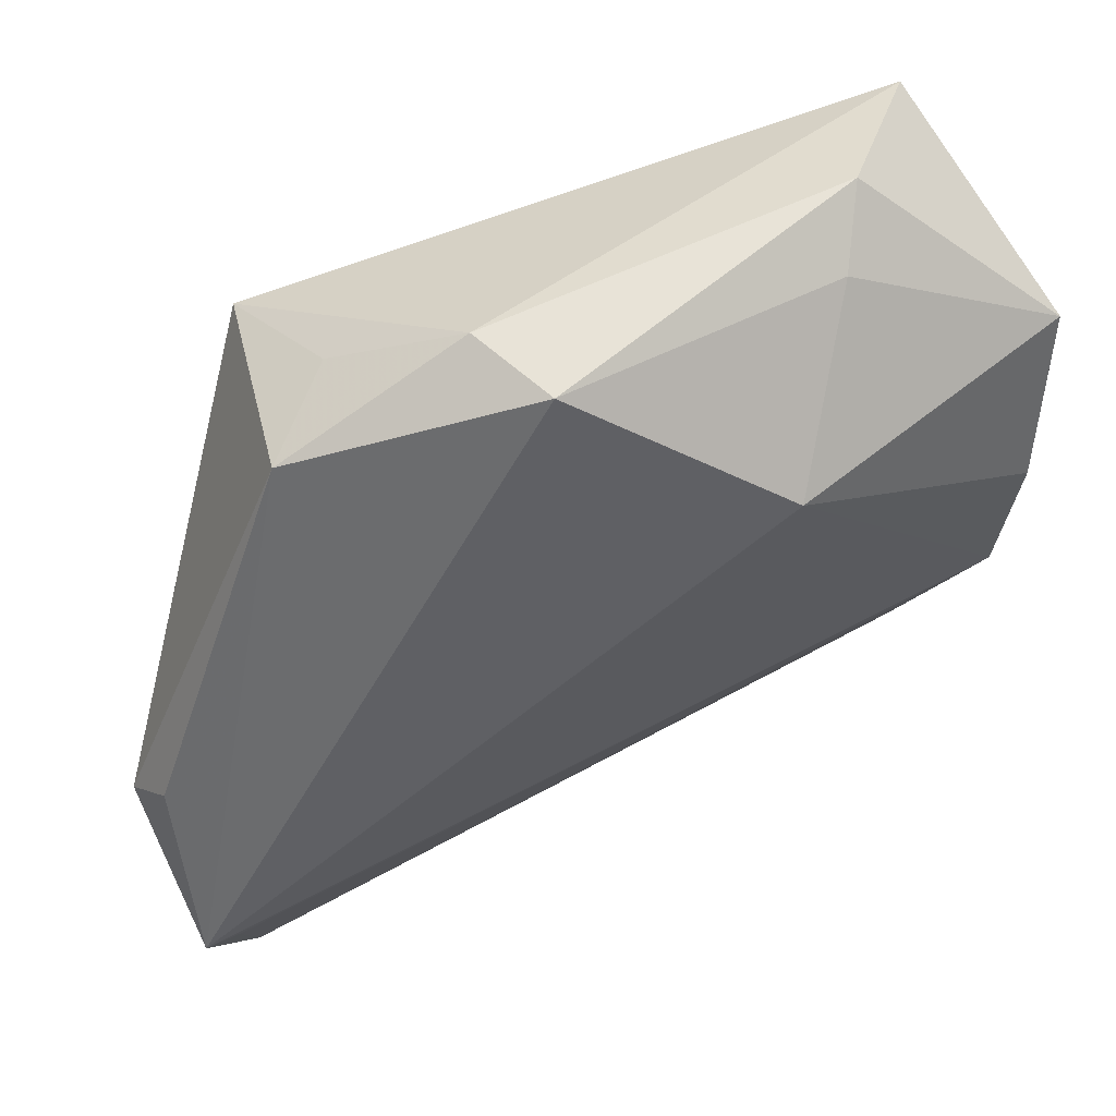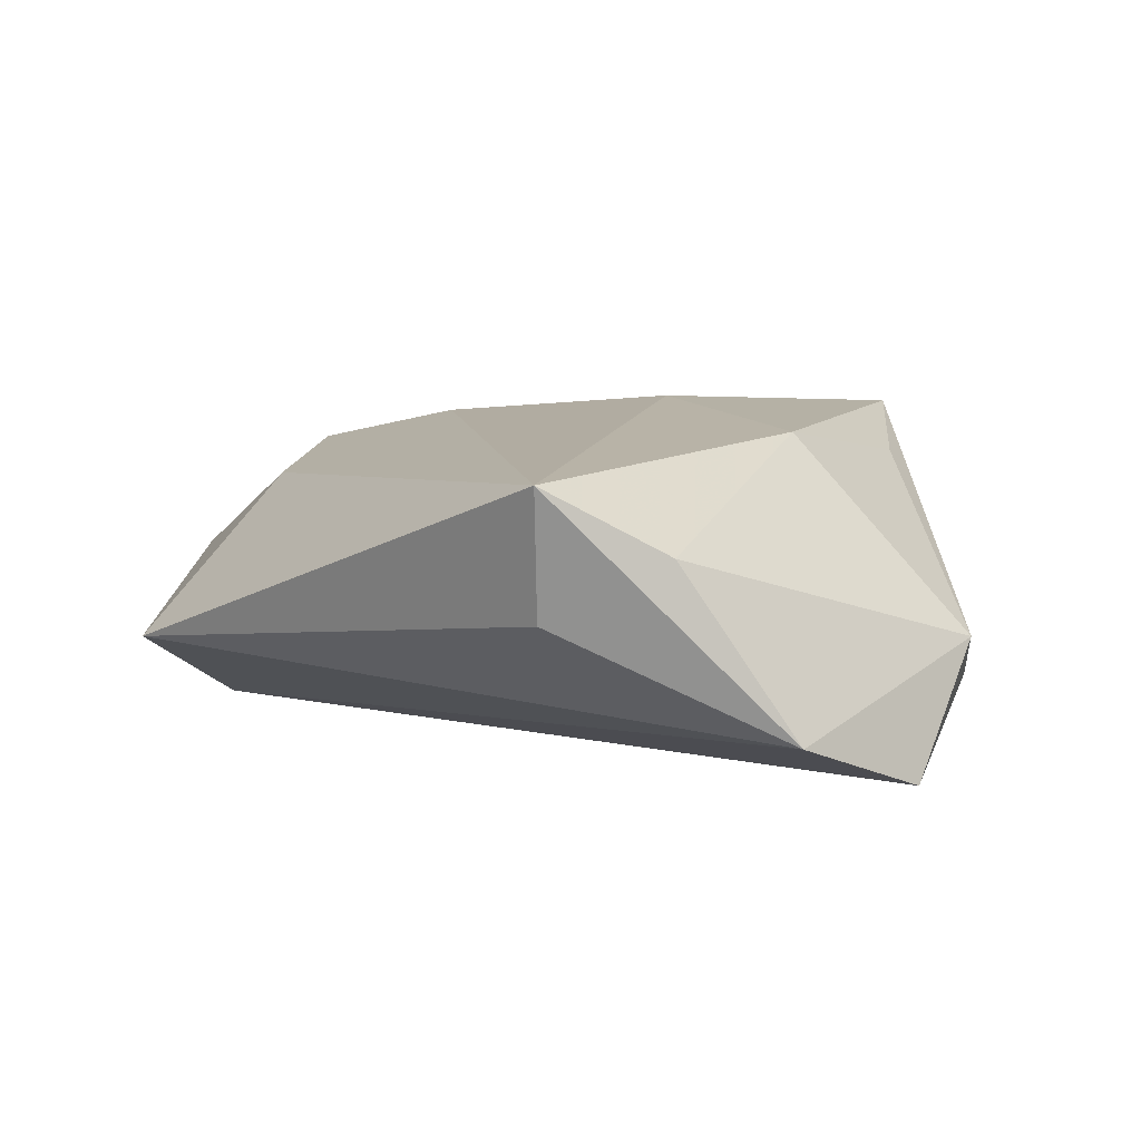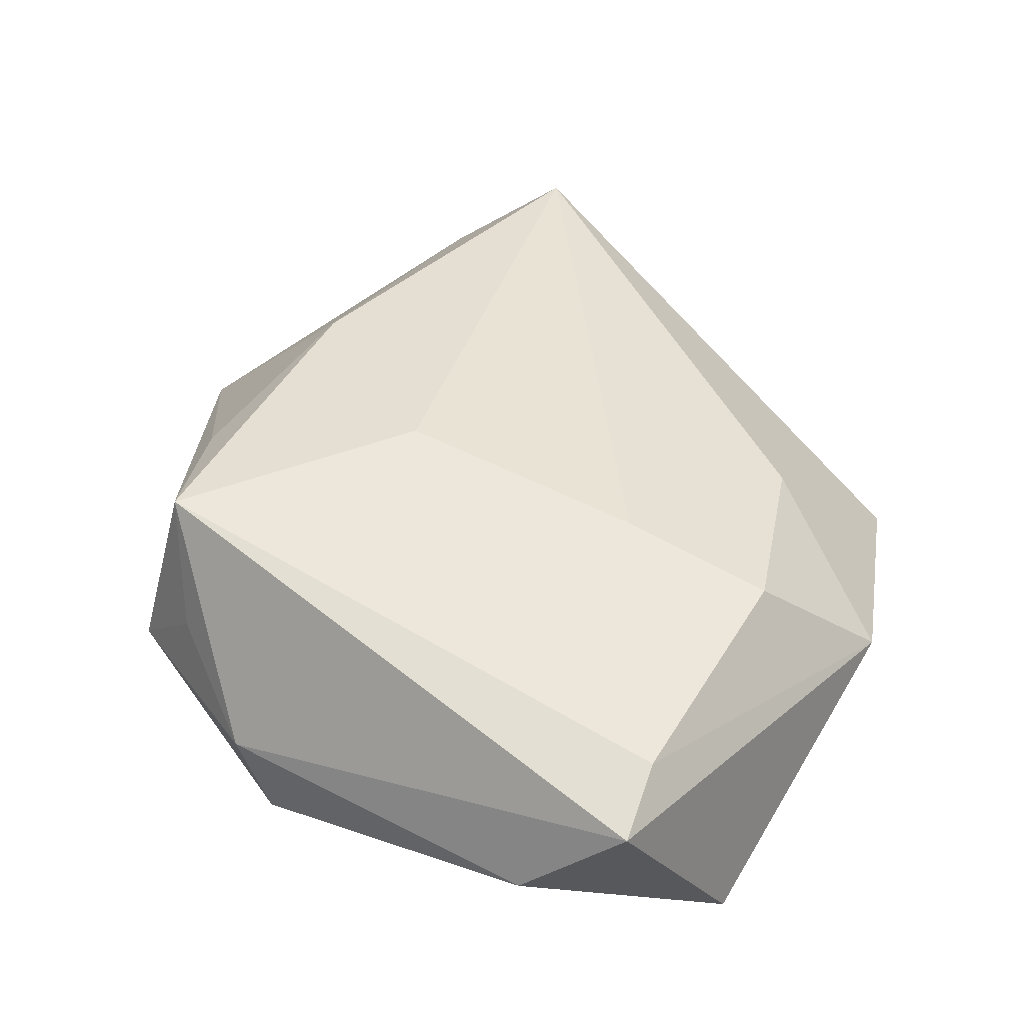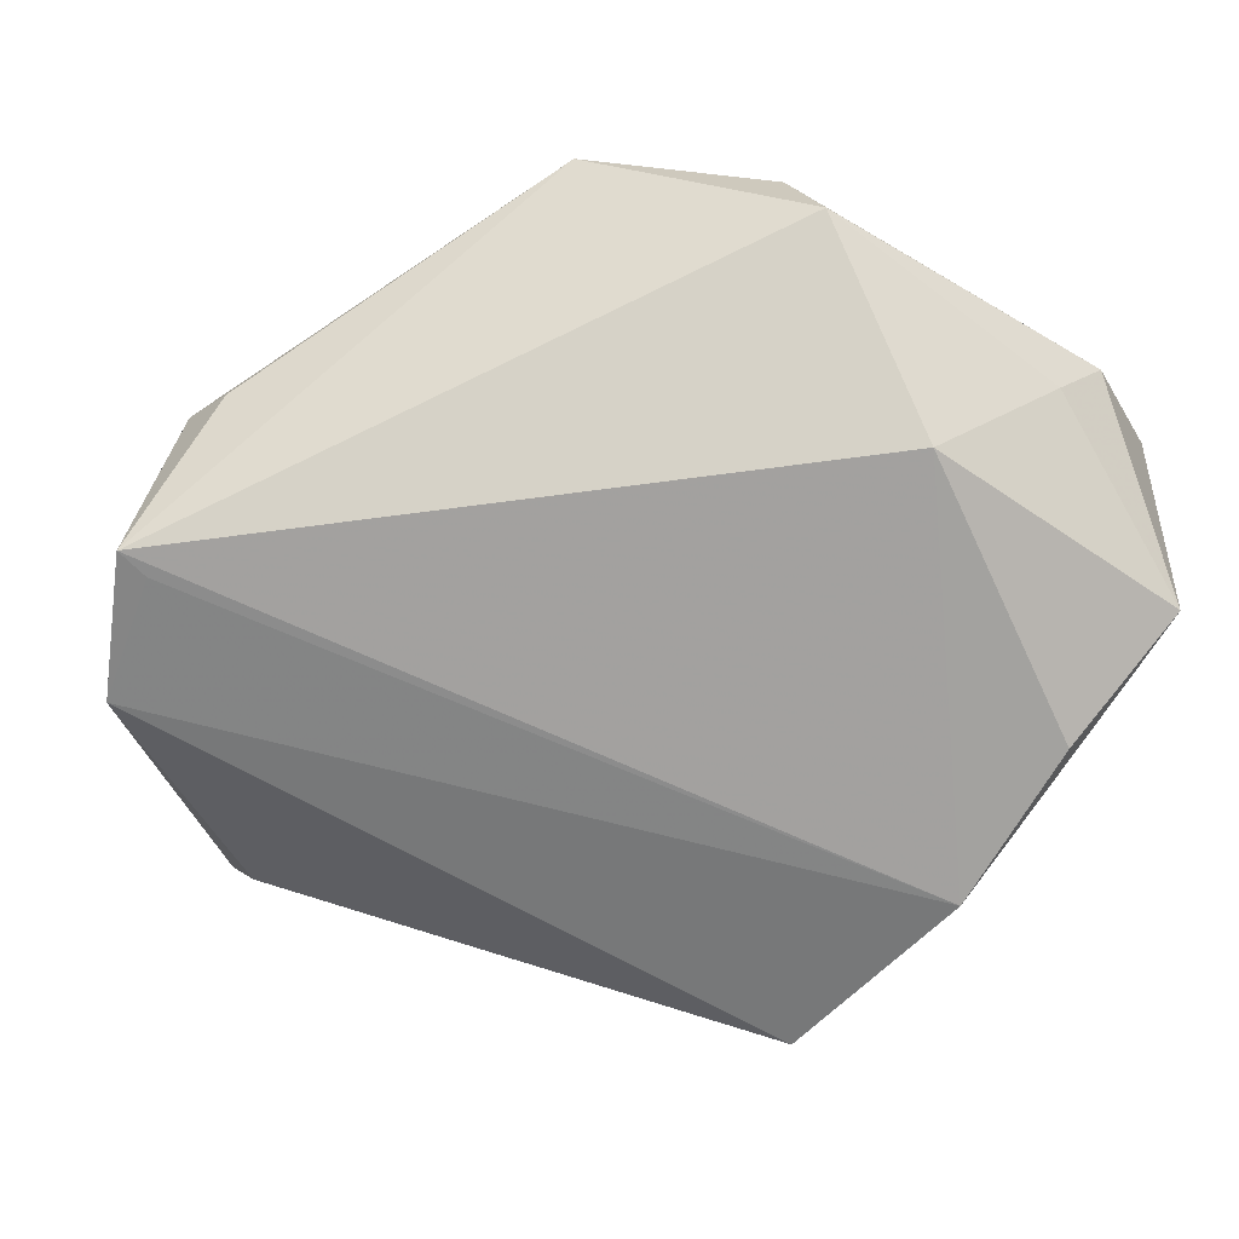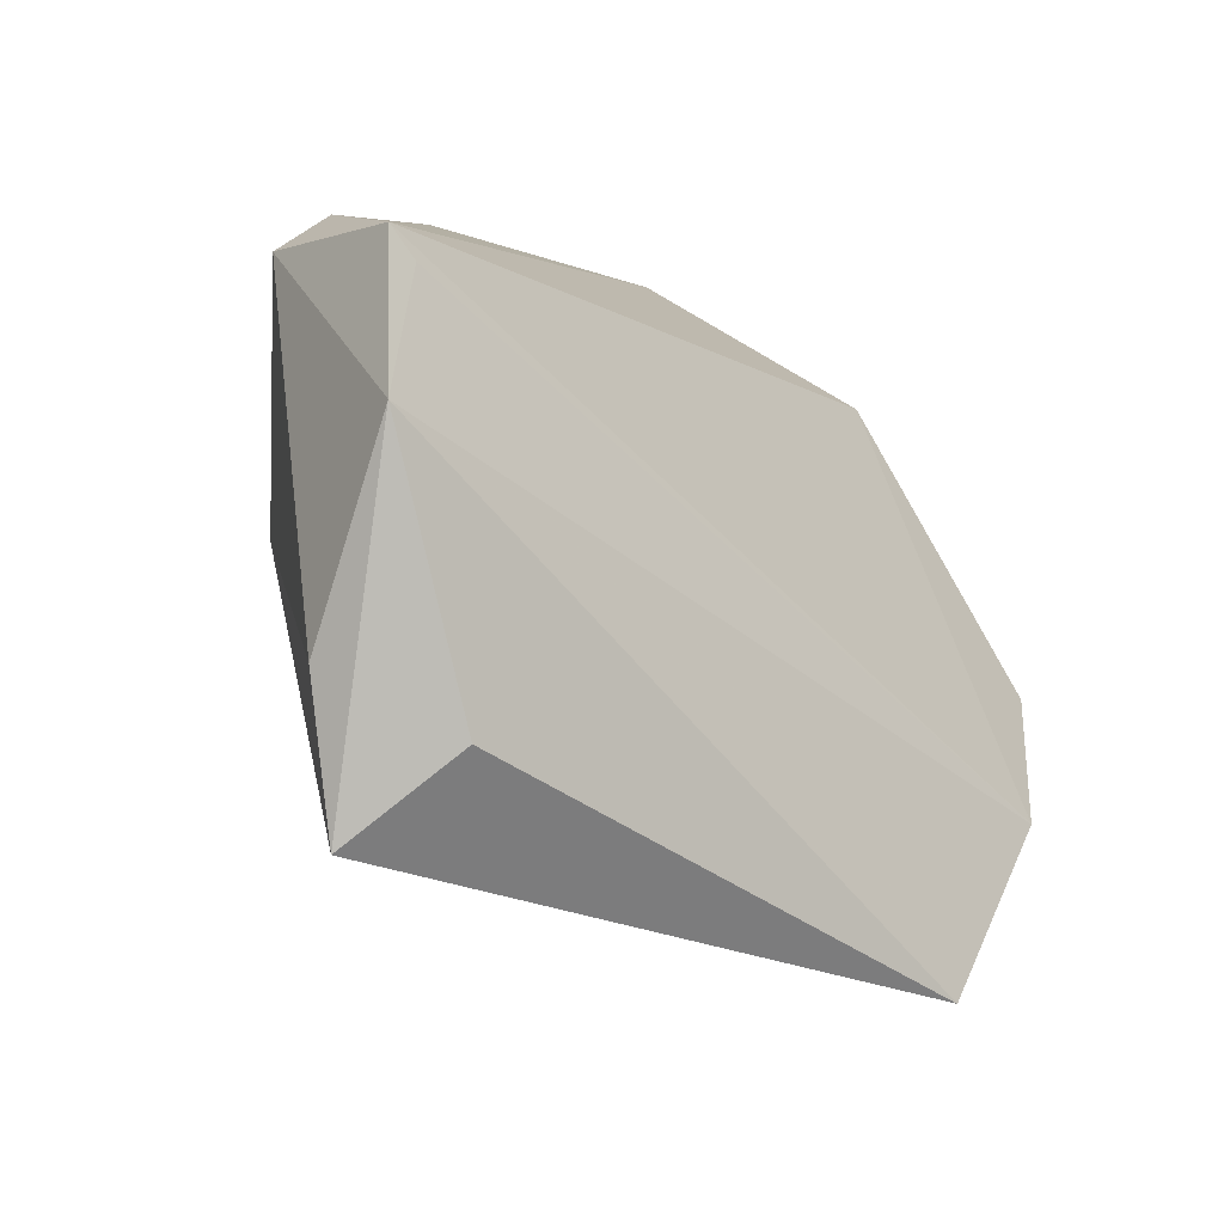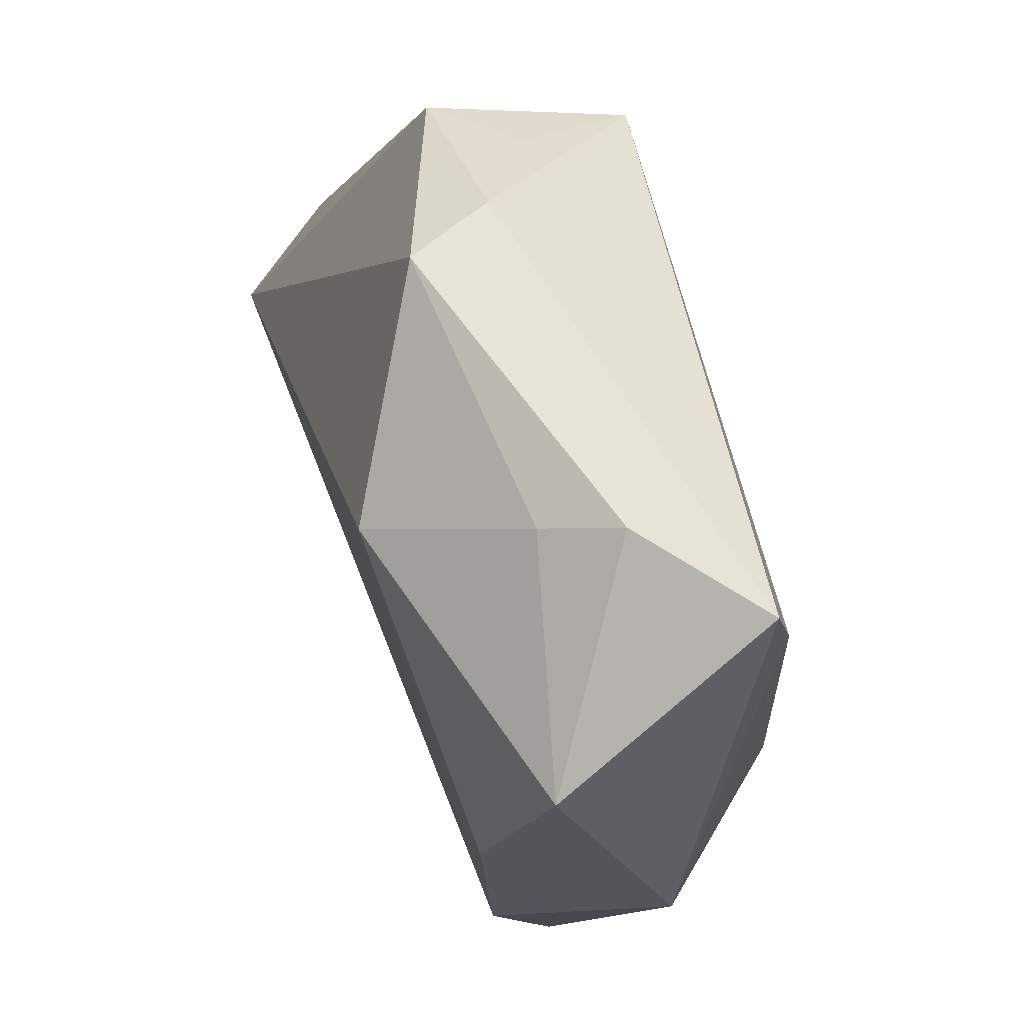
<metadata>
{"format":"obj","ext":"obj","renderer":"f3d","projection":"perspective","resolution":1024,"background":"white","views":[{"elev":61.9,"azim":156.9,"up":"+Y"},{"elev":2.1,"azim":28.5,"up":"+Z"},{"elev":48.2,"azim":-148.4,"up":"+Z"},{"elev":-78.2,"azim":149.9,"up":"+Z"},{"elev":-55.6,"azim":133.4,"up":"+Y"},{"elev":60.7,"azim":-106.7,"up":"+Y"}]}
</metadata>
<code>
v 0.02861 0.03176 0.02247
v 0.009475 0.005566 0.02261
v 0.02353 0.03851 0.008367
v -0.0456 -0.01184 -0.0159
v 0.0497 -0.02301 -0.02088
v 0.0524 -0.003529 -0.01054
v -0.04607 0.009689 -0.01732
v -0.01521 0.03077 -0.02146
v 0.05378 -0.02193 -0.02146
v -0.04077 0.03215 0.01756
v -0.05153 -0.008559 0.003659
v 0.0358 0.01565 0.01564
v 0.00626 0.0464 -0.00925
v 0.03674 -0.04756 0.003744
v 0.01083 0.0464 0.0007024
v -0.02141 0.003881 0.02119
v 0.03229 0.03697 -0.0004405
v -0.03996 0.002239 0.01787
v -0.0427 0.04139 0.01486
v -0.05027 0.02831 -0.01041
v -0.03996 -0.03784 -0.007086
v 0.02344 -0.05284 -0.003341
v 0.03354 -0.009922 0.01748
v -0.03151 -0.0204 0.01284
v -0.02669 0.04249 -0.005375
v 0.02583 -0.05776 0.01127
v -0.0312 0.0464 0.002549
v 0.05501 -0.008631 -0.005851
v 0.04727 -0.03871 -0.01621
f 21 22 26
f 23 2 26
f 1 2 23
f 15 13 27
f 27 19 15
f 15 19 1
f 9 4 8
f 8 13 9
f 6 28 9
f 1 19 10
f 26 18 24
f 24 21 26
f 4 21 11
f 11 24 18
f 21 24 11
f 18 10 11
f 11 10 19
f 22 21 29
f 26 22 29
f 29 21 4
f 9 28 29
f 14 23 26
f 28 23 14
f 26 29 14
f 14 29 28
f 12 28 1
f 1 23 12
f 12 23 28
f 7 8 4
f 13 15 17
f 9 13 17
f 17 6 9
f 1 28 17
f 28 6 17
f 16 10 18
f 16 18 26
f 26 2 16
f 16 2 1
f 1 10 16
f 5 4 9
f 9 29 5
f 5 29 4
f 4 11 20
f 20 7 4
f 20 11 19
f 20 19 27
f 8 7 20
f 3 15 1
f 1 17 3
f 3 17 15
f 25 20 27
f 8 20 25
f 27 13 25
f 13 8 25

</code>
